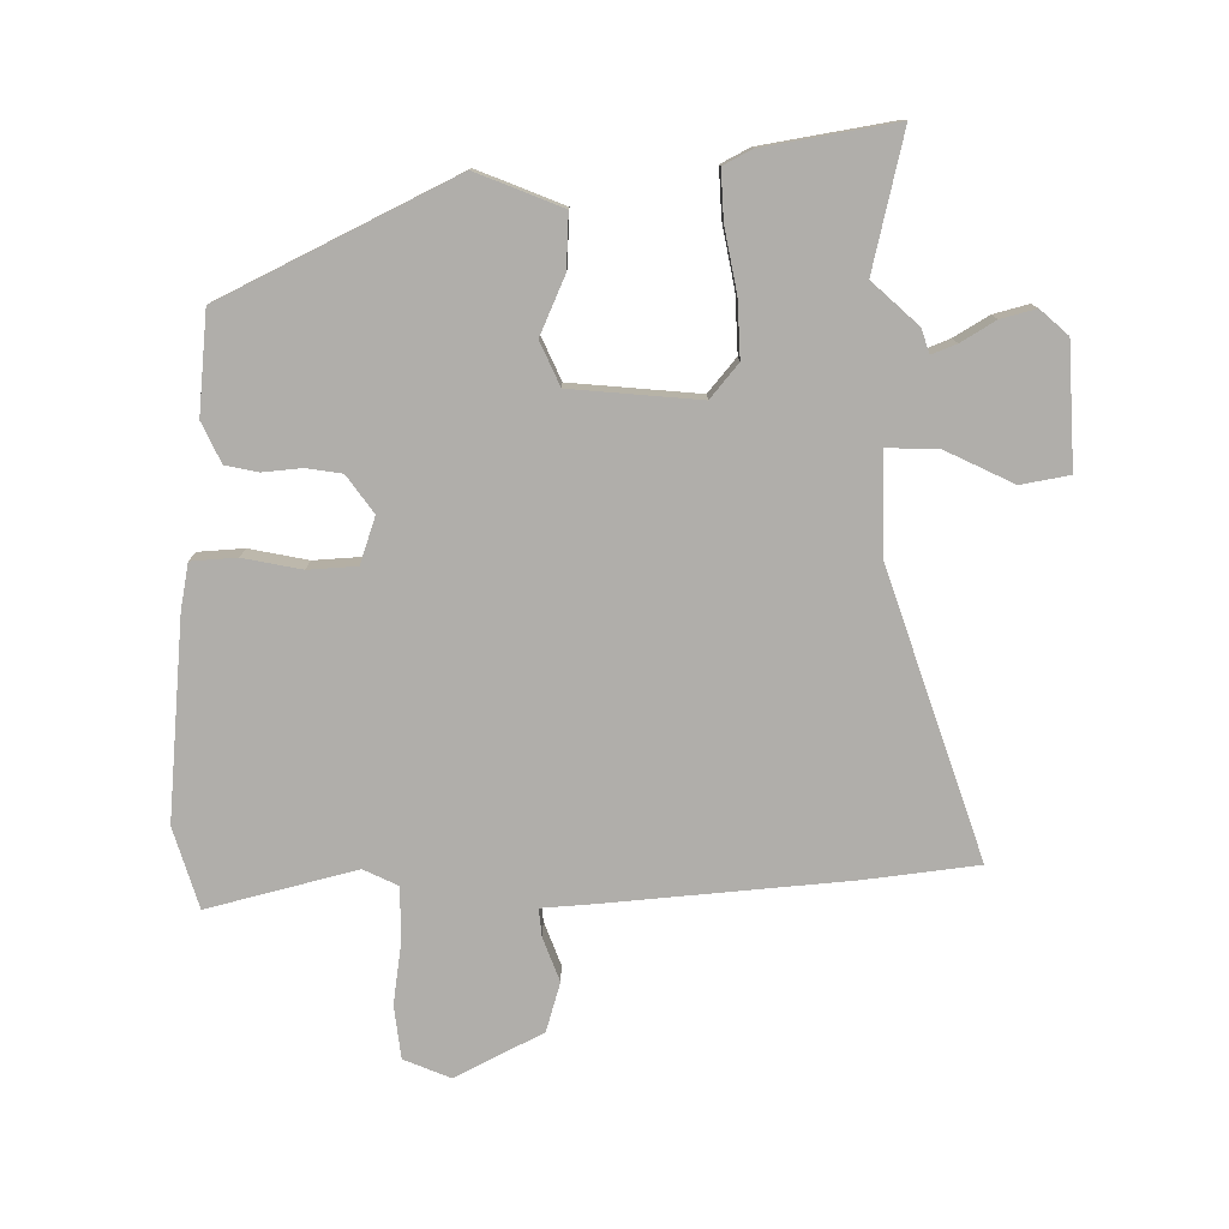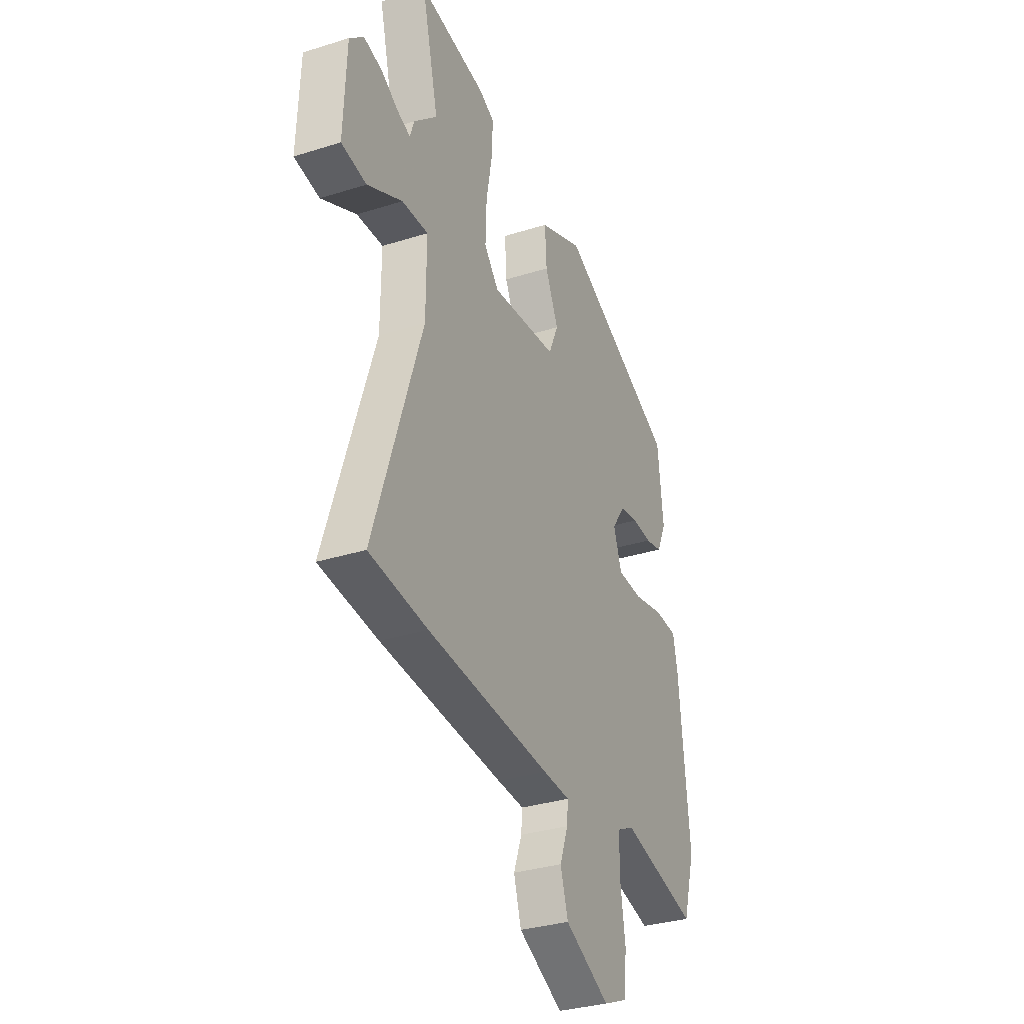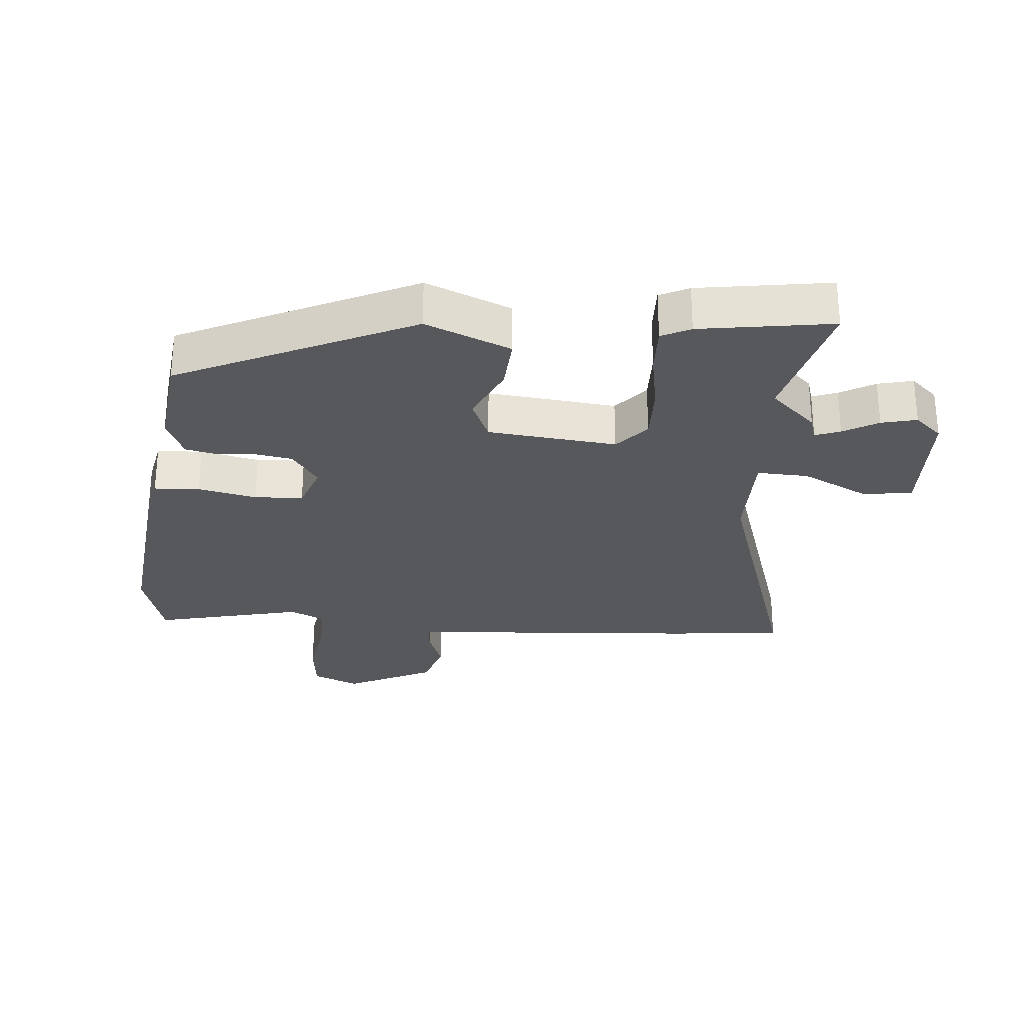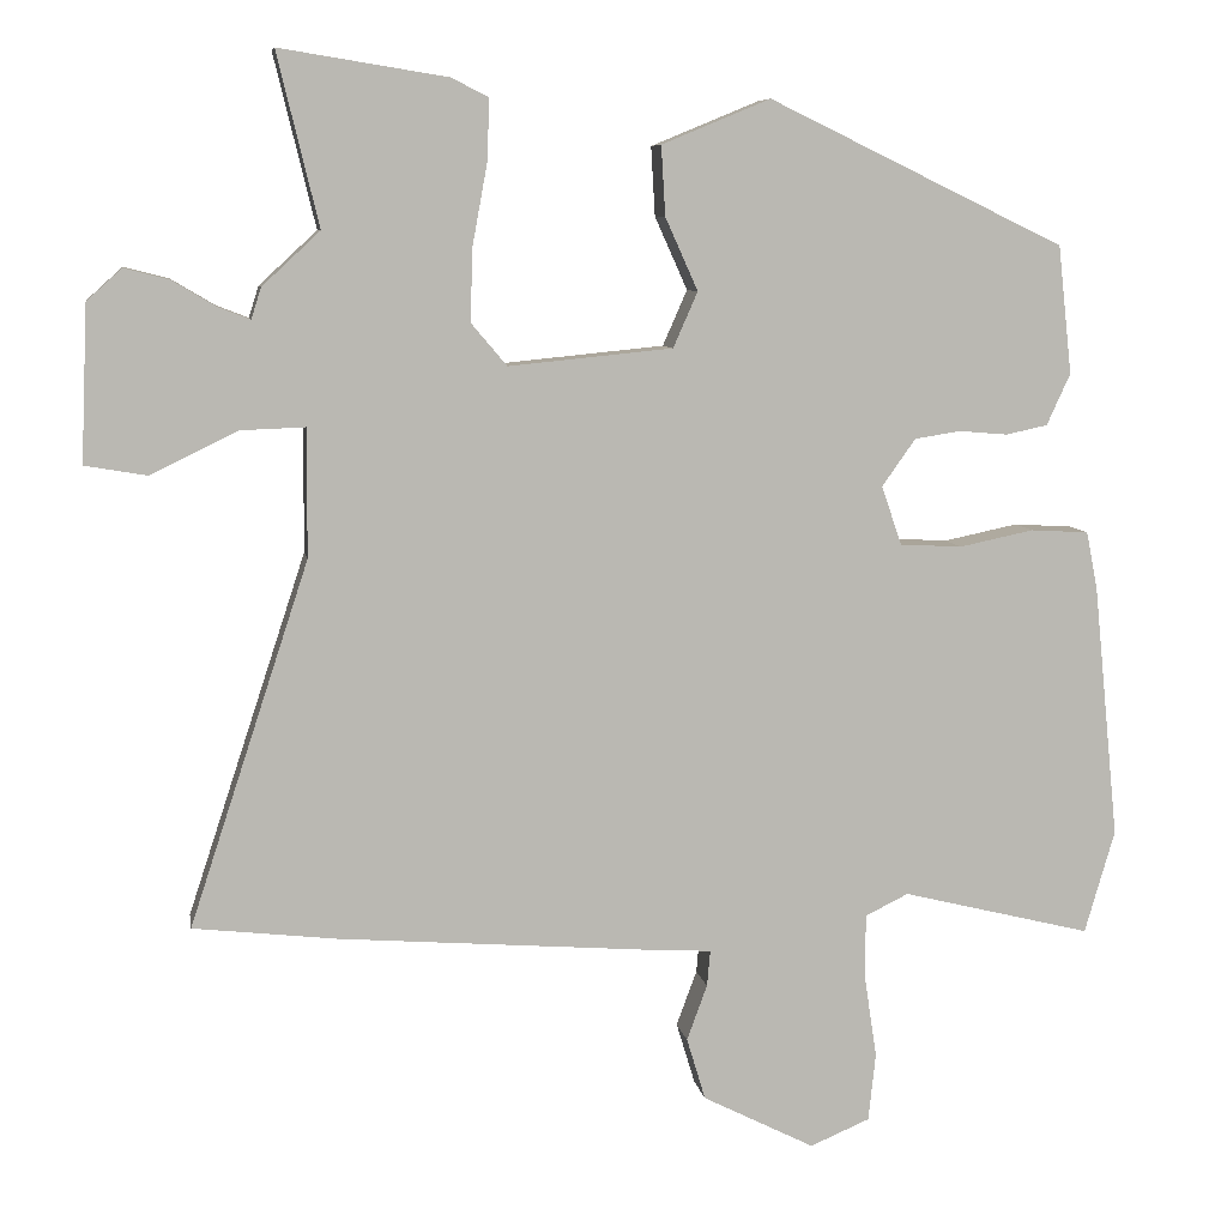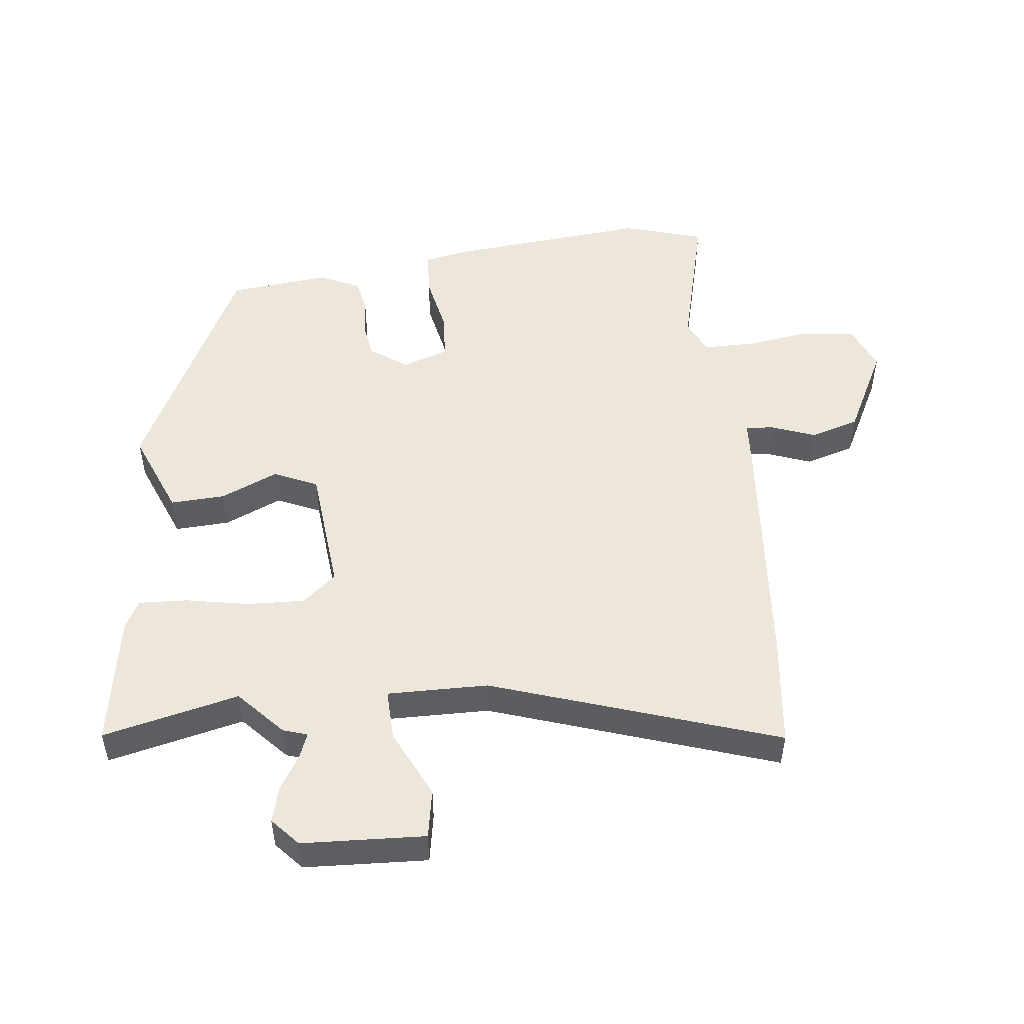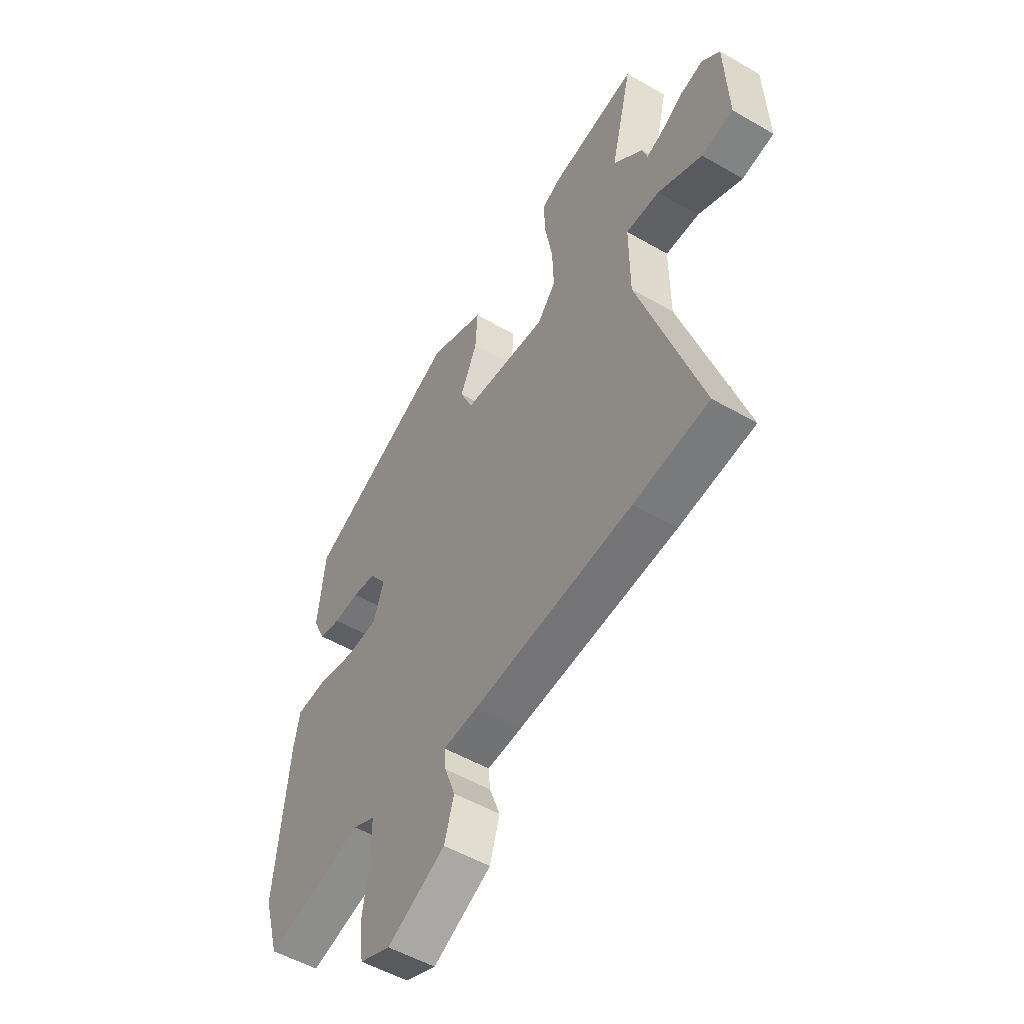
<metadata>
{"format":"obj","ext":"obj","renderer":"f3d","projection":"perspective","resolution":1024,"background":"white","views":[{"elev":-77.9,"azim":1.0,"up":"+Y"},{"elev":-32.4,"azim":113.7,"up":"+Z"},{"elev":-27.9,"azim":-5.3,"up":"+Y"},{"elev":7.7,"azim":170.7,"up":"+Z"},{"elev":50.4,"azim":83.9,"up":"+Y"},{"elev":-52.3,"azim":58.0,"up":"+Z"}]}
</metadata>
<code>
v -0.49 0.07 -0.533
v -0.527 0.07 -0.407
v -0.496 0.07 -0.096
v -0.482 0.07 -0.025
v -0.411 0.07 -0.021
v -0.32 0.07 -0.04
v -0.244 0.07 -0.036
v -0.219 0.07 0.036
v -0.26 0.07 0.094
v -0.316 0.07 0.103
v -0.376 0.07 0.098
v -0.427 0.07 0.109
v -0.456 0.07 0.172
v -0.439 0.07 0.329
v -0.076 0.07 0.504
v 0.057 0.07 0.449
v 0.052 0.07 0.364
v 0.012 0.07 0.275
v 0.042 0.07 0.207
v 0.243 0.07 0.187
v 0.287 0.07 0.239
v 0.284 0.07 0.329
v 0.266 0.07 0.427
v 0.263 0.07 0.503
v 0.308 0.07 0.526
v 0.514 0.07 0.559
v 0.463 0.07 0.348
v 0.534 0.07 0.282
v 0.546 0.07 0.244
v 0.585 0.07 0.259
v 0.639 0.07 0.291
v 0.694 0.07 0.305
v 0.737 0.07 0.266
v 0.745 0.07 0.075
v 0.669 0.07 0.062
v 0.563 0.07 0.114
v 0.483 0.07 0.117
v 0.484 0.07 -0.04
v 0.63 0.07 -0.485
v 0.453 0.07 -0.505
v 0.075 0.07 -0.534
v -0.007 0.07 -0.539
v -0.003 0.07 -0.583
v 0.022 0.07 -0.651
v -0.001 0.07 -0.727
v -0.138 0.07 -0.796
v -0.211 0.07 -0.765
v -0.22 0.07 -0.682
v -0.205 0.07 -0.583
v -0.205 0.07 -0.502
v -0.258 0.07 -0.476
v -0.49 0 -0.533
v -0.527 0 -0.407
v -0.496 0 -0.096
v -0.482 0 -0.025
v -0.411 0 -0.021
v -0.32 0 -0.04
v -0.244 0 -0.036
v -0.219 0 0.036
v -0.26 0 0.094
v -0.316 0 0.103
v -0.376 0 0.098
v -0.427 0 0.109
v -0.456 0 0.172
v -0.439 0 0.329
v -0.076 0 0.504
v 0.057 0 0.449
v 0.052 0 0.364
v 0.012 0 0.275
v 0.042 0 0.207
v 0.243 0 0.187
v 0.287 0 0.239
v 0.284 0 0.329
v 0.266 0 0.427
v 0.263 0 0.503
v 0.308 0 0.526
v 0.514 0 0.559
v 0.463 0 0.348
v 0.534 0 0.282
v 0.546 0 0.244
v 0.585 0 0.259
v 0.639 0 0.291
v 0.694 0 0.305
v 0.737 0 0.266
v 0.745 0 0.075
v 0.669 0 0.062
v 0.563 0 0.114
v 0.483 0 0.117
v 0.484 0 -0.04
v 0.63 0 -0.485
v 0.453 0 -0.505
v 0.075 0 -0.534
v -0.007 0 -0.539
v -0.003 0 -0.583
v 0.022 0 -0.651
v -0.001 0 -0.727
v -0.138 0 -0.796
v -0.211 0 -0.765
v -0.22 0 -0.682
v -0.205 0 -0.583
v -0.205 0 -0.502
v -0.258 0 -0.476
f 46 47 48 49
f 46 49 50
f 43 44 45 46
f 42 43 46 50
f 41 42 50 51
f 38 39 40 41
f 37 38 41 51
f 33 34 35 36
f 33 36 37
f 30 31 32 33
f 29 30 33 37
f 27 28 29 37
f 24 25 26 27
f 22 23 24 27
f 21 22 27 37
f 20 21 37 51
f 15 16 17 18
f 13 14 15 18
f 13 18 19
f 10 11 12 13
f 9 10 13 19
f 8 9 19 20
f 3 4 5 6
f 3 6 7
f 2 3 7
f 1 2 7
f 51 1 7
f 7 8 20 51
f 100 99 98 97
f 101 100 97
f 97 96 95 94
f 101 97 94 93
f 102 101 93 92
f 92 91 90 89
f 102 92 89 88
f 87 86 85 84
f 88 87 84
f 84 83 82 81
f 88 84 81 80
f 88 80 79 78
f 78 77 76 75
f 78 75 74 73
f 88 78 73 72
f 102 88 72 71
f 69 68 67 66
f 69 66 65 64
f 70 69 64
f 64 63 62 61
f 70 64 61 60
f 71 70 60 59
f 57 56 55 54
f 58 57 54
f 58 54 53
f 58 53 52
f 58 52 102
f 102 71 59 58
f 1 52 53 2
f 2 53 54 3
f 3 54 55 4
f 4 55 56 5
f 5 56 57 6
f 6 57 58 7
f 7 58 59 8
f 8 59 60 9
f 9 60 61 10
f 10 61 62 11
f 11 62 63 12
f 12 63 64 13
f 13 64 65 14
f 14 65 66 15
f 15 66 67 16
f 16 67 68 17
f 17 68 69 18
f 18 69 70 19
f 19 70 71 20
f 20 71 72 21
f 21 72 73 22
f 22 73 74 23
f 23 74 75 24
f 24 75 76 25
f 25 76 77 26
f 26 77 78 27
f 27 78 79 28
f 28 79 80 29
f 29 80 81 30
f 30 81 82 31
f 31 82 83 32
f 32 83 84 33
f 33 84 85 34
f 34 85 86 35
f 35 86 87 36
f 36 87 88 37
f 37 88 89 38
f 38 89 90 39
f 39 90 91 40
f 40 91 92 41
f 41 92 93 42
f 42 93 94 43
f 43 94 95 44
f 44 95 96 45
f 45 96 97 46
f 46 97 98 47
f 47 98 99 48
f 48 99 100 49
f 49 100 101 50
f 50 101 102 51
f 51 102 52 1

</code>
